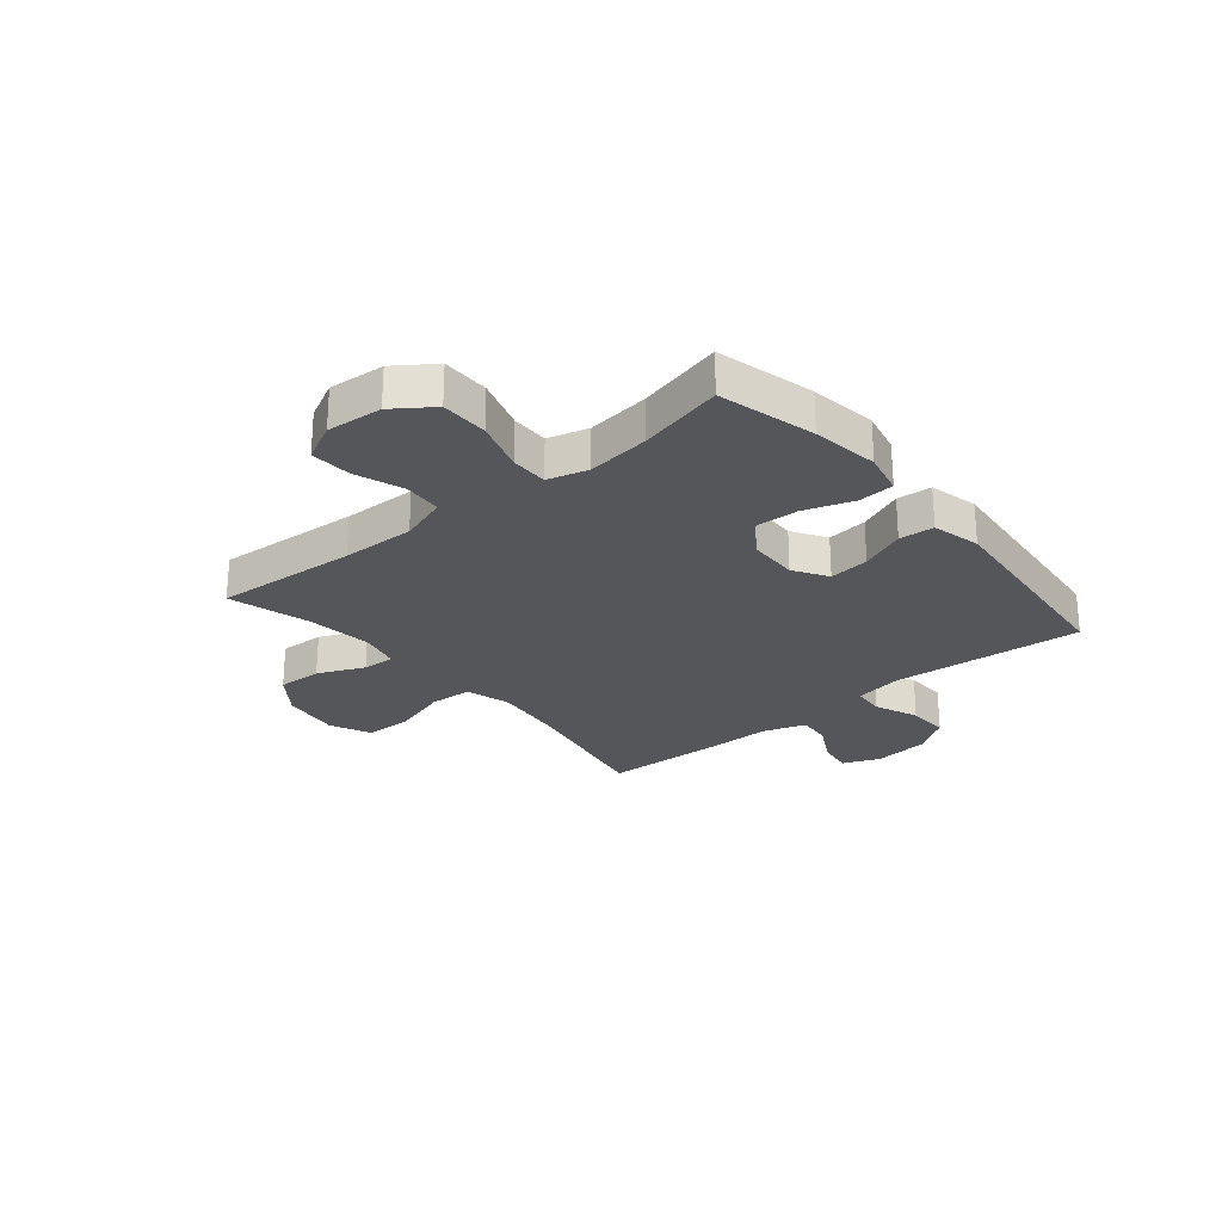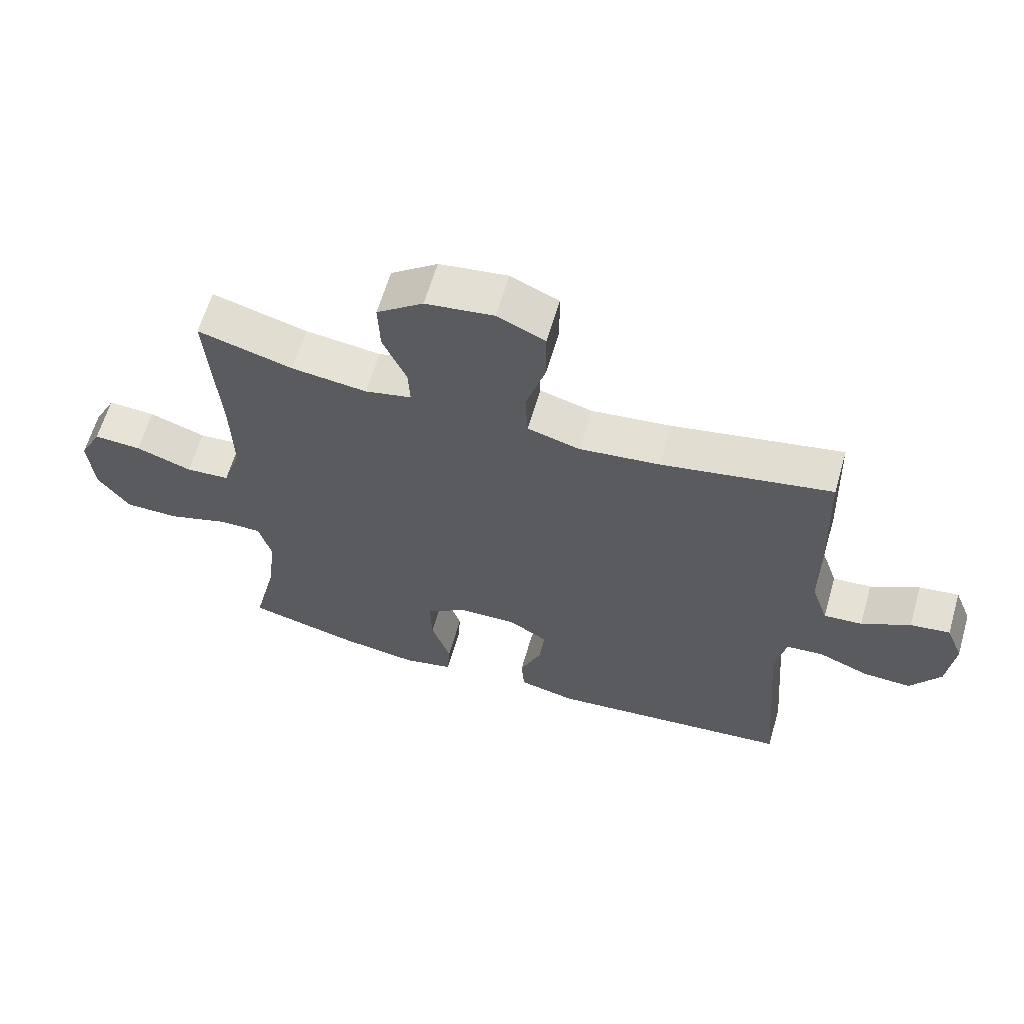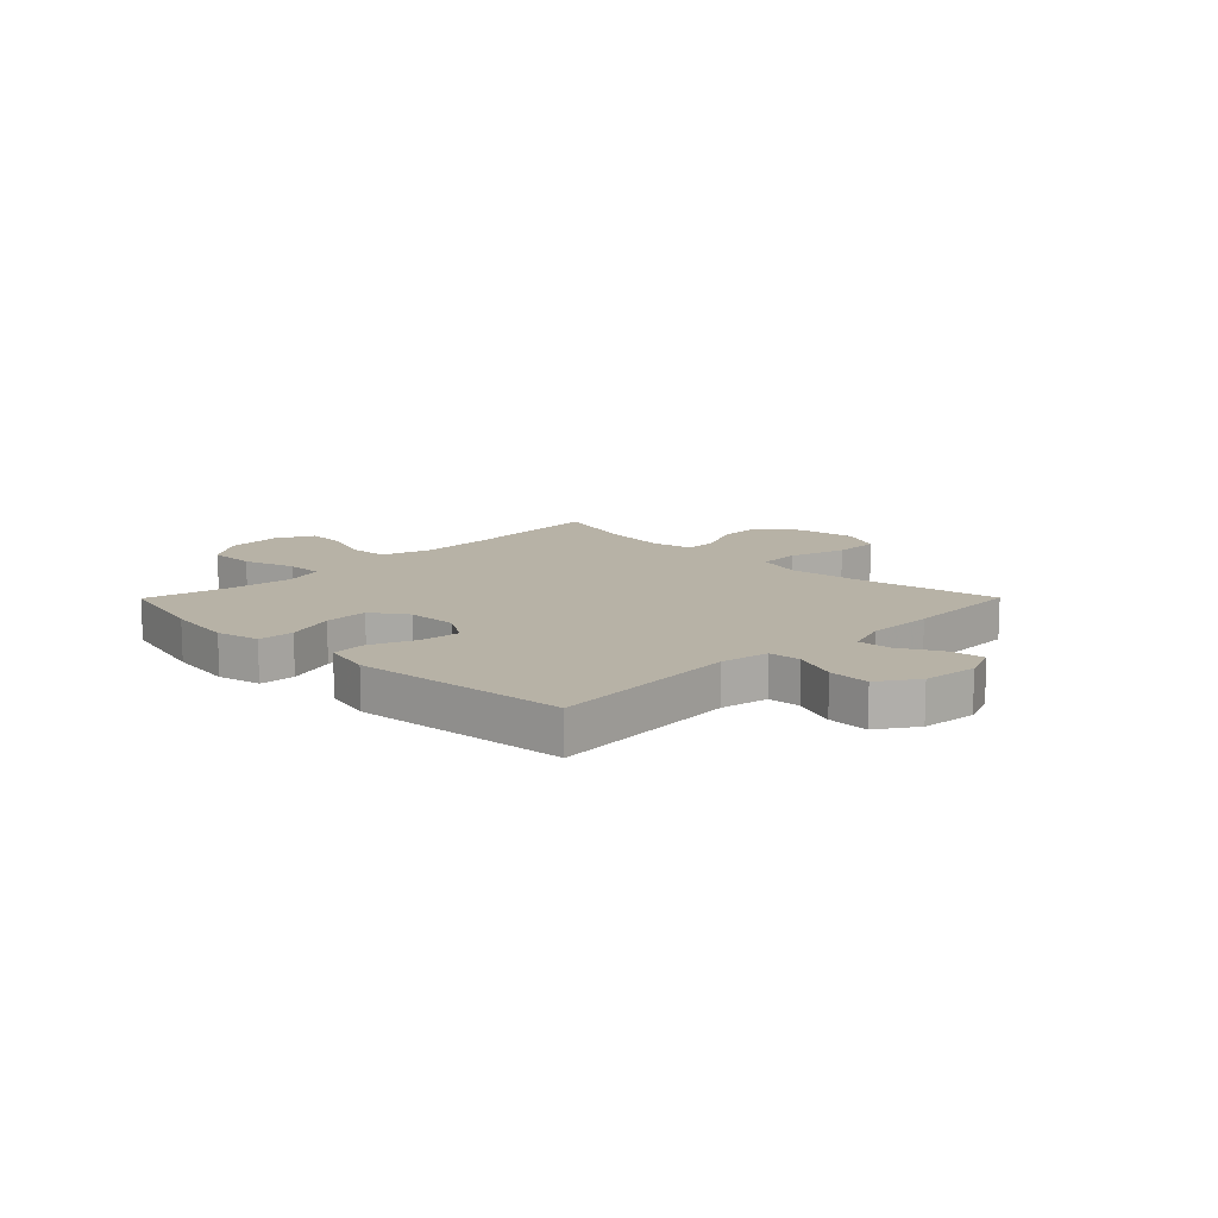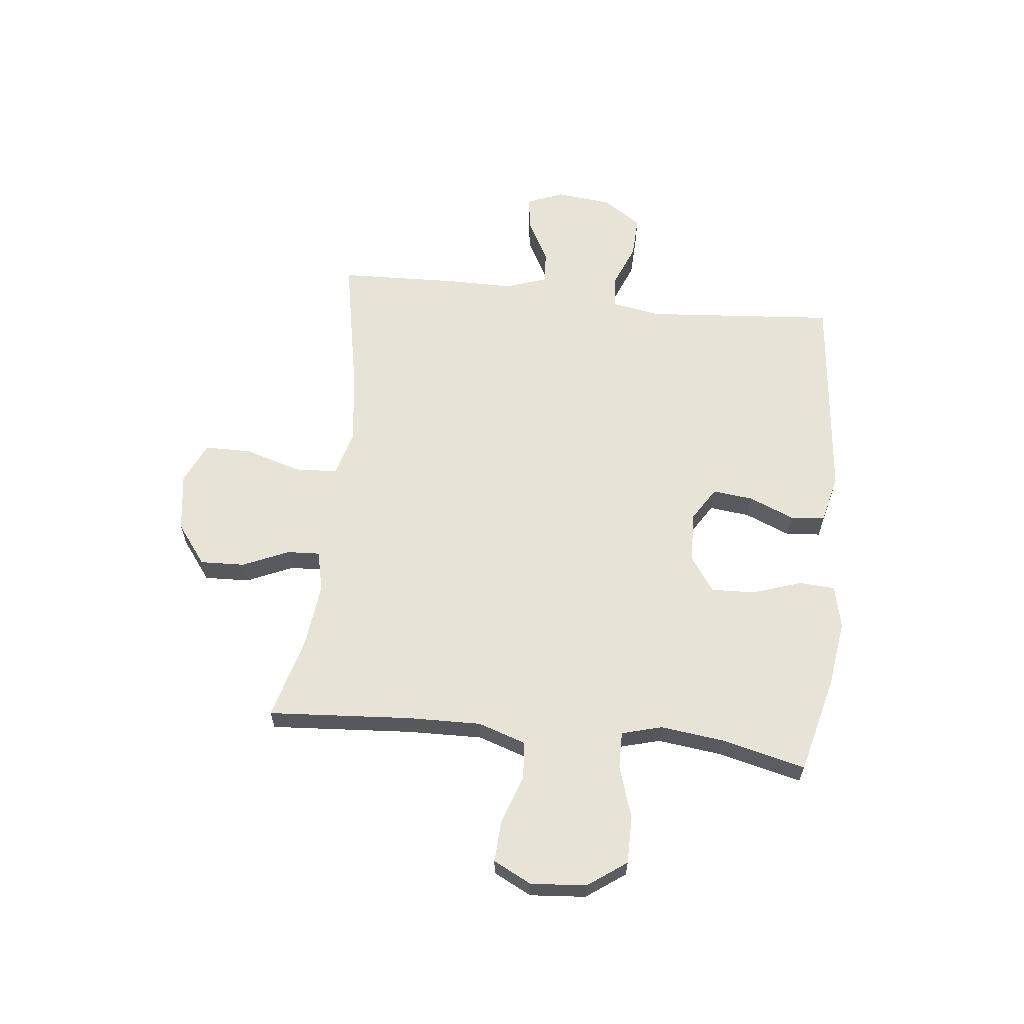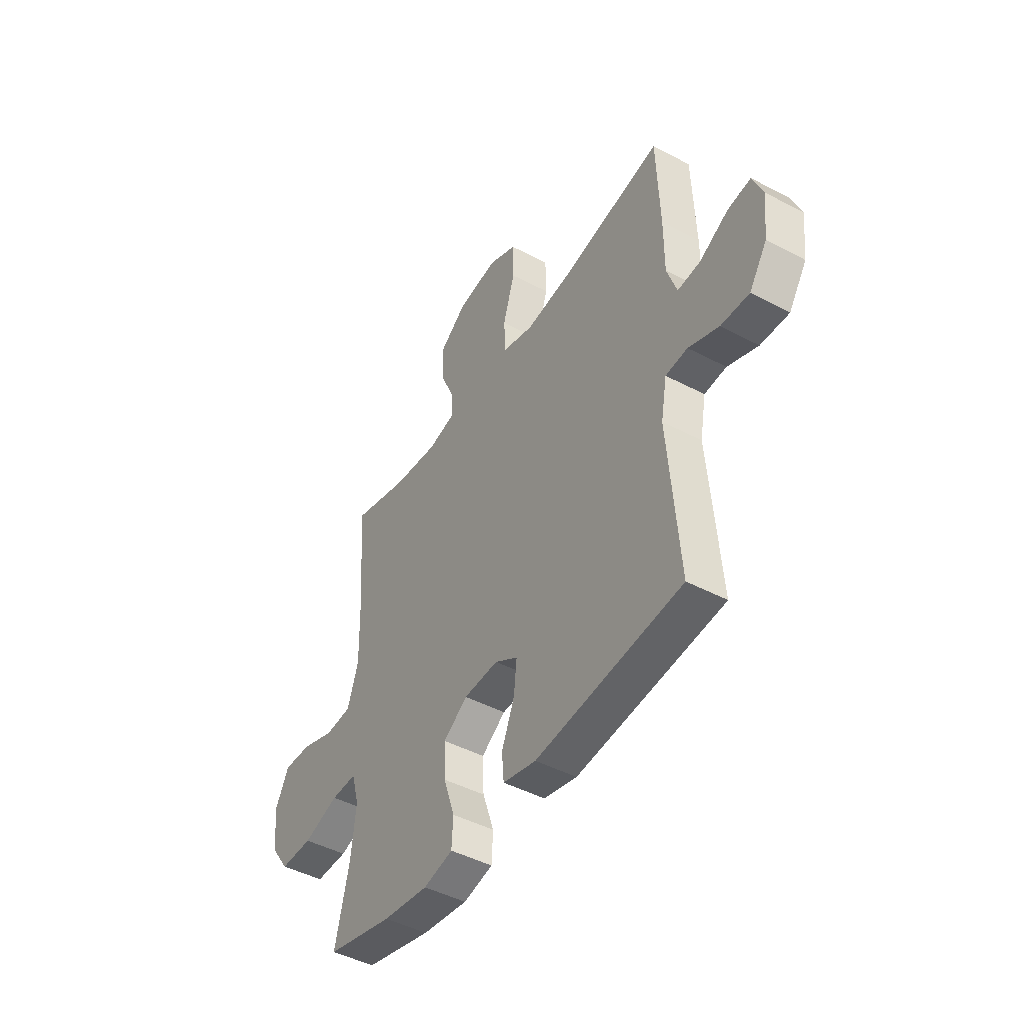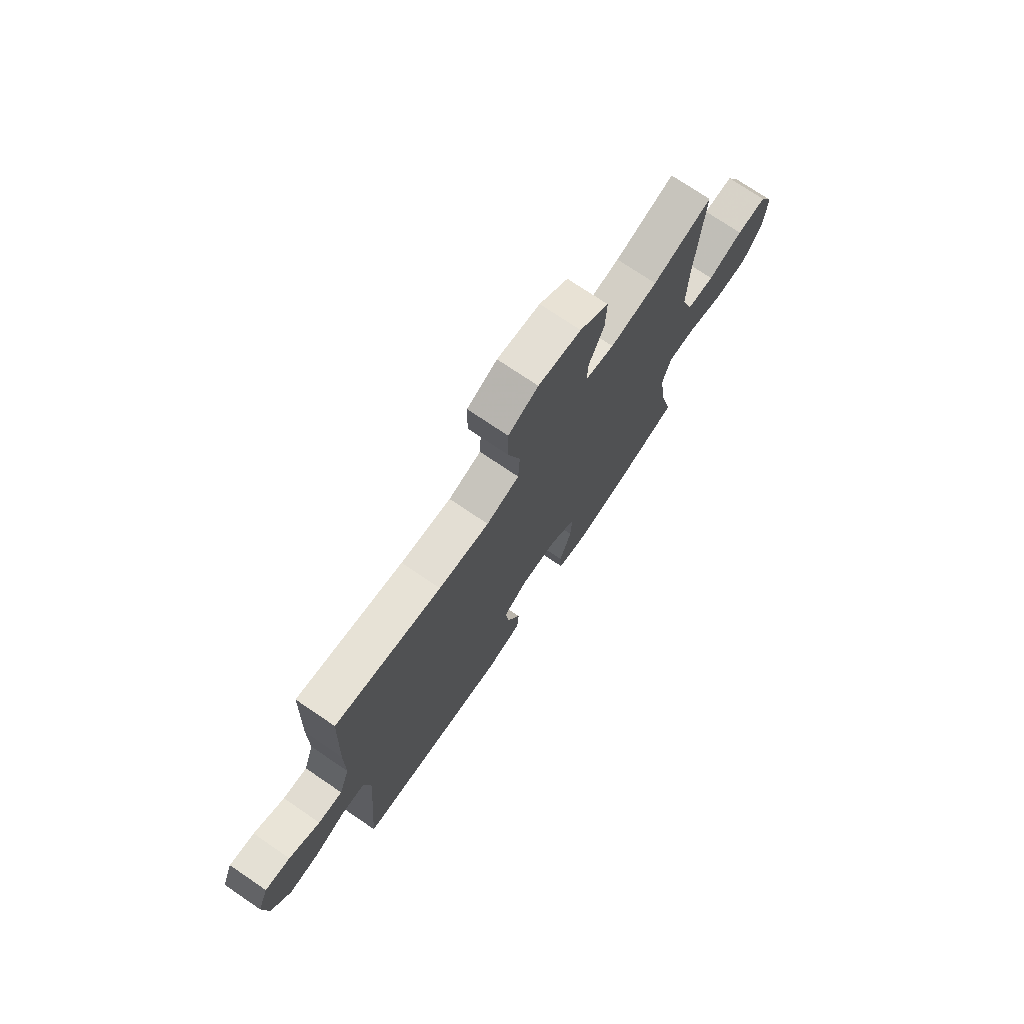
<metadata>
{"format":"obj","ext":"obj","renderer":"f3d","projection":"perspective","resolution":1024,"background":"white","views":[{"elev":-25.6,"azim":129.8,"up":"+Y"},{"elev":62.6,"azim":-163.8,"up":"+Z"},{"elev":12.4,"azim":-135.2,"up":"+Y"},{"elev":62.1,"azim":96.2,"up":"+Y"},{"elev":-45.7,"azim":-121.3,"up":"+Z"},{"elev":73.8,"azim":-55.8,"up":"+Z"}]}
</metadata>
<code>
v 0.5 0.07 -0.5
v 0.324 0.07 -0.544
v 0.203 0.07 -0.561
v 0.125 0.07 -0.543
v 0.121 0.07 -0.478
v 0.151 0.07 -0.389
v 0.154 0.07 -0.309
v 0.09 0.07 -0.265
v -0.002 0.07 -0.262
v -0.063 0.07 -0.3
v -0.055 0.07 -0.373
v -0.021 0.07 -0.455
v -0.026 0.07 -0.518
v -0.114 0.07 -0.539
v -0.5 0.07 -0.5
v -0.472 0.07 -0.153
v -0.488 0.07 -0.066
v -0.546 0.07 -0.061
v -0.626 0.07 -0.093
v -0.701 0.07 -0.096
v -0.748 0.07 -0.026
v -0.759 0.07 0.074
v -0.732 0.07 0.141
v -0.67 0.07 0.132
v -0.594 0.07 0.091
v -0.534 0.07 0.086
v -0.508 0.07 0.162
v -0.508 0.07 0.285
v -0.5 0.07 0.5
v -0.235 0.07 0.449
v -0.109 0.07 0.434
v -0.027 0.07 0.457
v -0.023 0.07 0.535
v -0.054 0.07 0.637
v -0.053 0.07 0.722
v 0.022 0.07 0.756
v 0.129 0.07 0.741
v 0.202 0.07 0.686
v 0.199 0.07 0.605
v 0.162 0.07 0.521
v 0.159 0.07 0.462
v 0.232 0.07 0.445
v 0.351 0.07 0.459
v 0.5 0.07 0.5
v 0.482 0.07 0.24
v 0.479 0.07 0.107
v 0.508 0.07 0.02
v 0.577 0.07 0.015
v 0.665 0.07 0.046
v 0.74 0.07 0.05
v 0.775 0.07 -0.019
v 0.767 0.07 -0.12
v 0.717 0.07 -0.19
v 0.631 0.07 -0.19
v 0.537 0.07 -0.16
v 0.469 0.07 -0.159
v 0.449 0.07 -0.232
v 0.463 0.07 -0.346
v 0.5 0 -0.5
v 0.324 0 -0.544
v 0.203 0 -0.561
v 0.125 0 -0.543
v 0.121 0 -0.478
v 0.151 0 -0.389
v 0.154 0 -0.309
v 0.09 0 -0.265
v -0.002 0 -0.262
v -0.063 0 -0.3
v -0.055 0 -0.373
v -0.021 0 -0.455
v -0.026 0 -0.518
v -0.114 0 -0.539
v -0.5 0 -0.5
v -0.472 0 -0.153
v -0.488 0 -0.066
v -0.546 0 -0.061
v -0.626 0 -0.093
v -0.701 0 -0.096
v -0.748 0 -0.026
v -0.759 0 0.074
v -0.732 0 0.141
v -0.67 0 0.132
v -0.594 0 0.091
v -0.534 0 0.086
v -0.508 0 0.162
v -0.508 0 0.285
v -0.5 0 0.5
v -0.235 0 0.449
v -0.109 0 0.434
v -0.027 0 0.457
v -0.023 0 0.535
v -0.054 0 0.637
v -0.053 0 0.722
v 0.022 0 0.756
v 0.129 0 0.741
v 0.202 0 0.686
v 0.199 0 0.605
v 0.162 0 0.521
v 0.159 0 0.462
v 0.232 0 0.445
v 0.351 0 0.459
v 0.5 0 0.5
v 0.482 0 0.24
v 0.479 0 0.107
v 0.508 0 0.02
v 0.577 0 0.015
v 0.665 0 0.046
v 0.74 0 0.05
v 0.775 0 -0.019
v 0.767 0 -0.12
v 0.717 0 -0.19
v 0.631 0 -0.19
v 0.537 0 -0.16
v 0.469 0 -0.159
v 0.449 0 -0.232
v 0.463 0 -0.346
f 53 54 55
f 52 53 55
f 51 52 55
f 50 51 55
f 49 50 55
f 48 49 55
f 47 48 55 56
f 46 47 56 57
f 43 44 45
f 45 46 57
f 43 45 57
f 42 43 57
f 38 39 40
f 37 38 40
f 36 37 40
f 35 36 40
f 34 35 40
f 33 34 40
f 32 33 40 41
f 42 57 58
f 41 42 58
f 32 41 58
f 31 32 58
f 27 28 29 30
f 23 24 25
f 22 23 25
f 21 22 25
f 20 21 25
f 19 20 25
f 18 19 25
f 17 18 25 26
f 14 15 16
f 13 14 16
f 12 13 16
f 11 12 16
f 10 11 16 17
f 27 30 31
f 26 27 31
f 17 26 31
f 10 17 31
f 9 10 31
f 4 5 6
f 3 4 6
f 2 3 6 7
f 58 1 2 7
f 8 9 31
f 7 8 31 58
f 113 112 111
f 113 111 110
f 113 110 109
f 113 109 108
f 113 108 107
f 113 107 106
f 114 113 106 105
f 115 114 105 104
f 103 102 101
f 115 104 103
f 115 103 101
f 115 101 100
f 98 97 96
f 98 96 95
f 98 95 94
f 98 94 93
f 98 93 92
f 98 92 91
f 99 98 91 90
f 116 115 100
f 116 100 99
f 116 99 90
f 116 90 89
f 88 87 86 85
f 83 82 81
f 83 81 80
f 83 80 79
f 83 79 78
f 83 78 77
f 83 77 76
f 84 83 76 75
f 74 73 72
f 74 72 71
f 74 71 70
f 74 70 69
f 75 74 69 68
f 89 88 85
f 89 85 84
f 89 84 75
f 89 75 68
f 89 68 67
f 64 63 62
f 64 62 61
f 65 64 61 60
f 65 60 59 116
f 89 67 66
f 116 89 66 65
f 1 59 60 2
f 2 60 61 3
f 3 61 62 4
f 4 62 63 5
f 5 63 64 6
f 6 64 65 7
f 7 65 66 8
f 8 66 67 9
f 9 67 68 10
f 10 68 69 11
f 11 69 70 12
f 12 70 71 13
f 13 71 72 14
f 14 72 73 15
f 15 73 74 16
f 16 74 75 17
f 17 75 76 18
f 18 76 77 19
f 19 77 78 20
f 20 78 79 21
f 21 79 80 22
f 22 80 81 23
f 23 81 82 24
f 24 82 83 25
f 25 83 84 26
f 26 84 85 27
f 27 85 86 28
f 28 86 87 29
f 29 87 88 30
f 30 88 89 31
f 31 89 90 32
f 32 90 91 33
f 33 91 92 34
f 34 92 93 35
f 35 93 94 36
f 36 94 95 37
f 37 95 96 38
f 38 96 97 39
f 39 97 98 40
f 40 98 99 41
f 41 99 100 42
f 42 100 101 43
f 43 101 102 44
f 44 102 103 45
f 45 103 104 46
f 46 104 105 47
f 47 105 106 48
f 48 106 107 49
f 49 107 108 50
f 50 108 109 51
f 51 109 110 52
f 52 110 111 53
f 53 111 112 54
f 54 112 113 55
f 55 113 114 56
f 56 114 115 57
f 57 115 116 58
f 58 116 59 1

</code>
